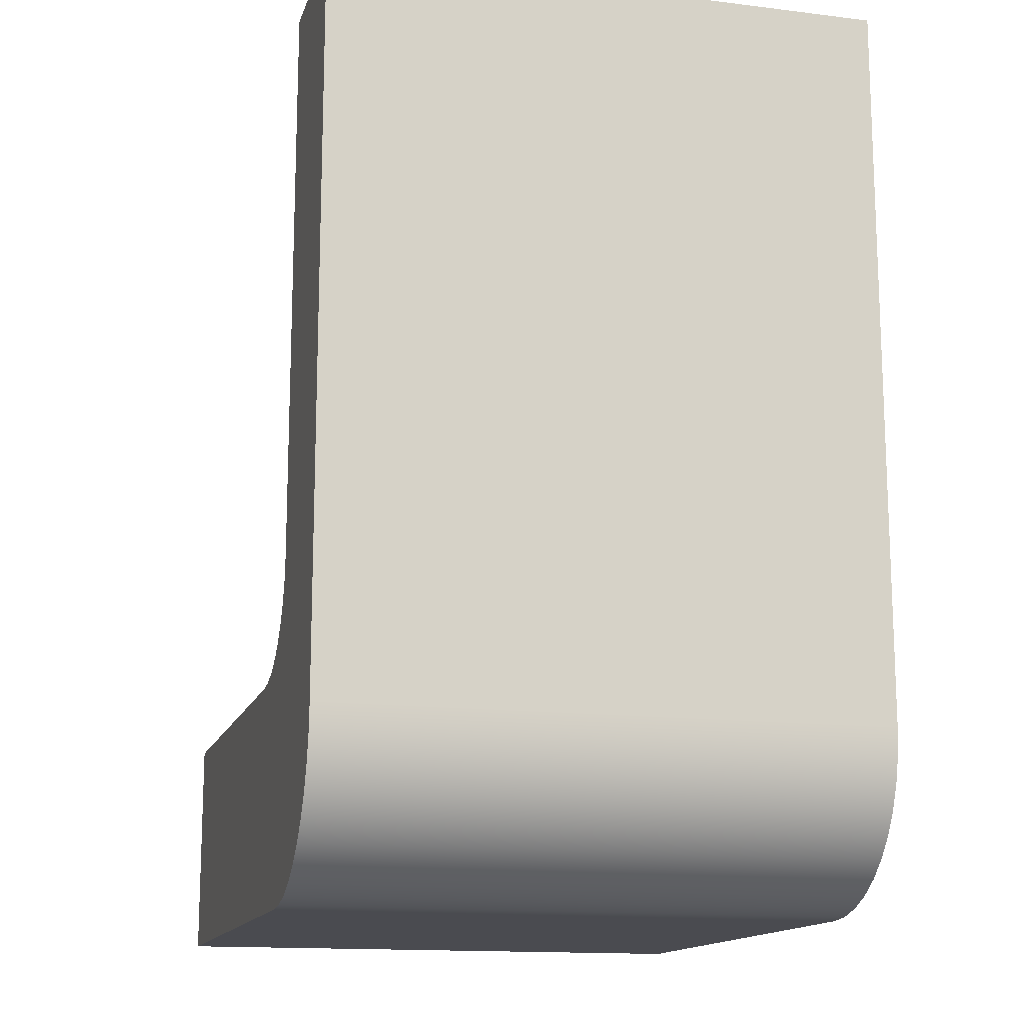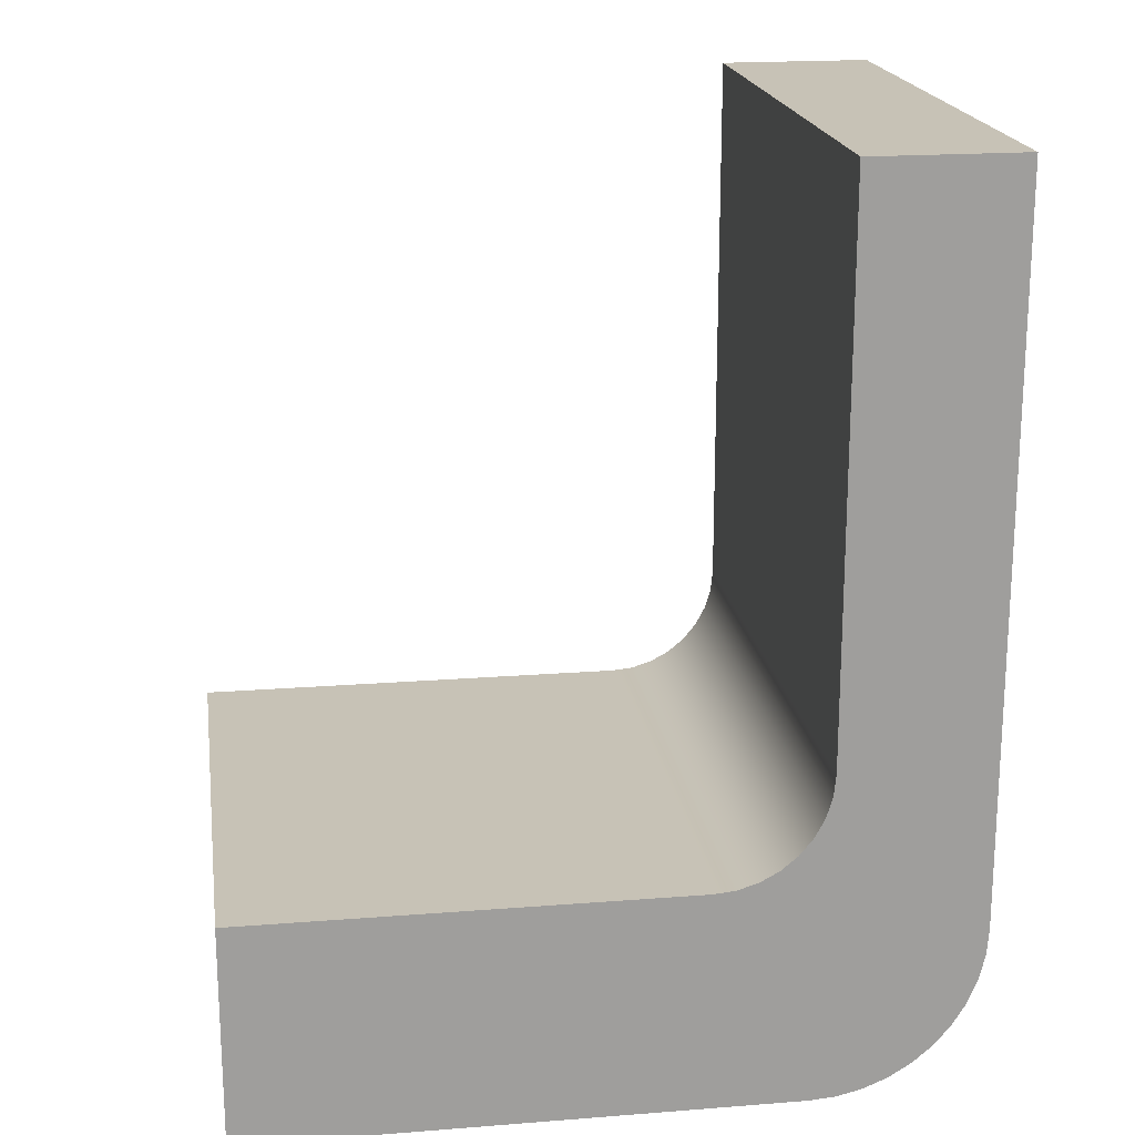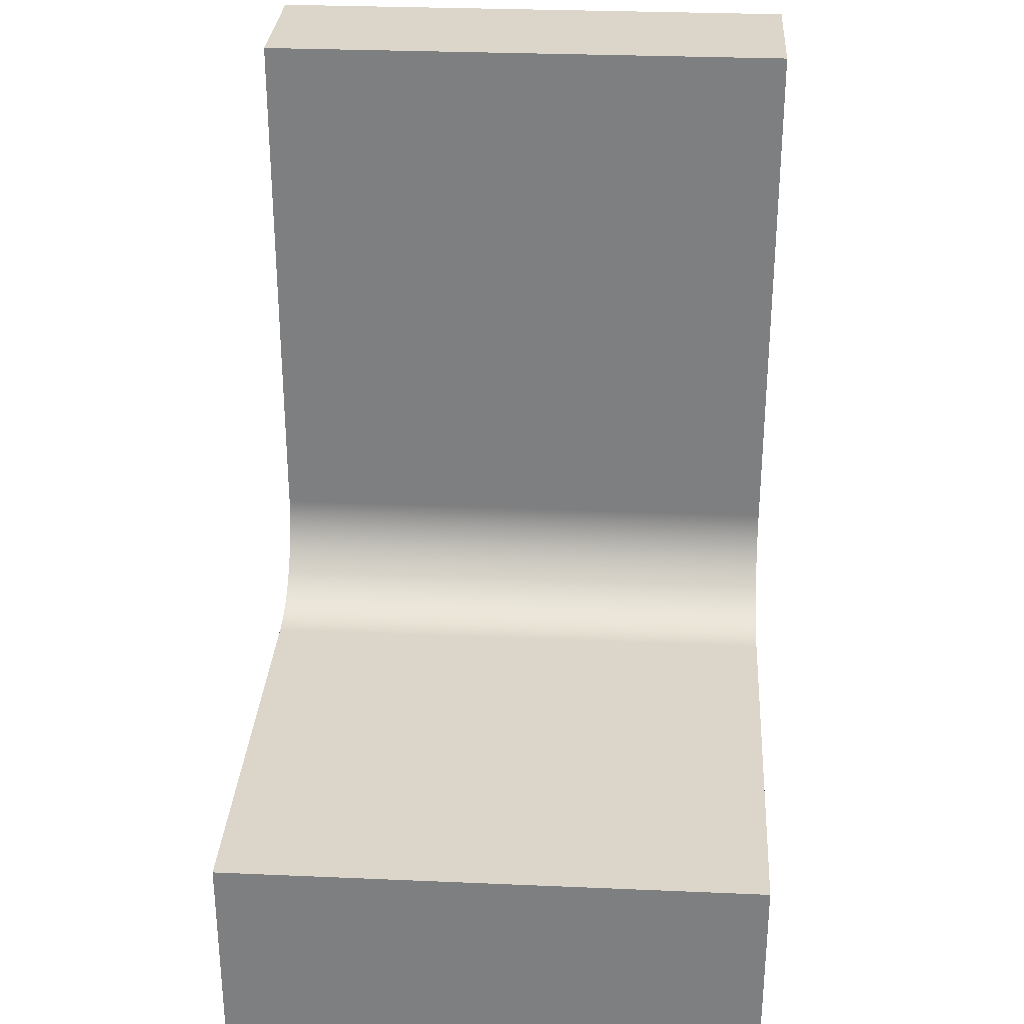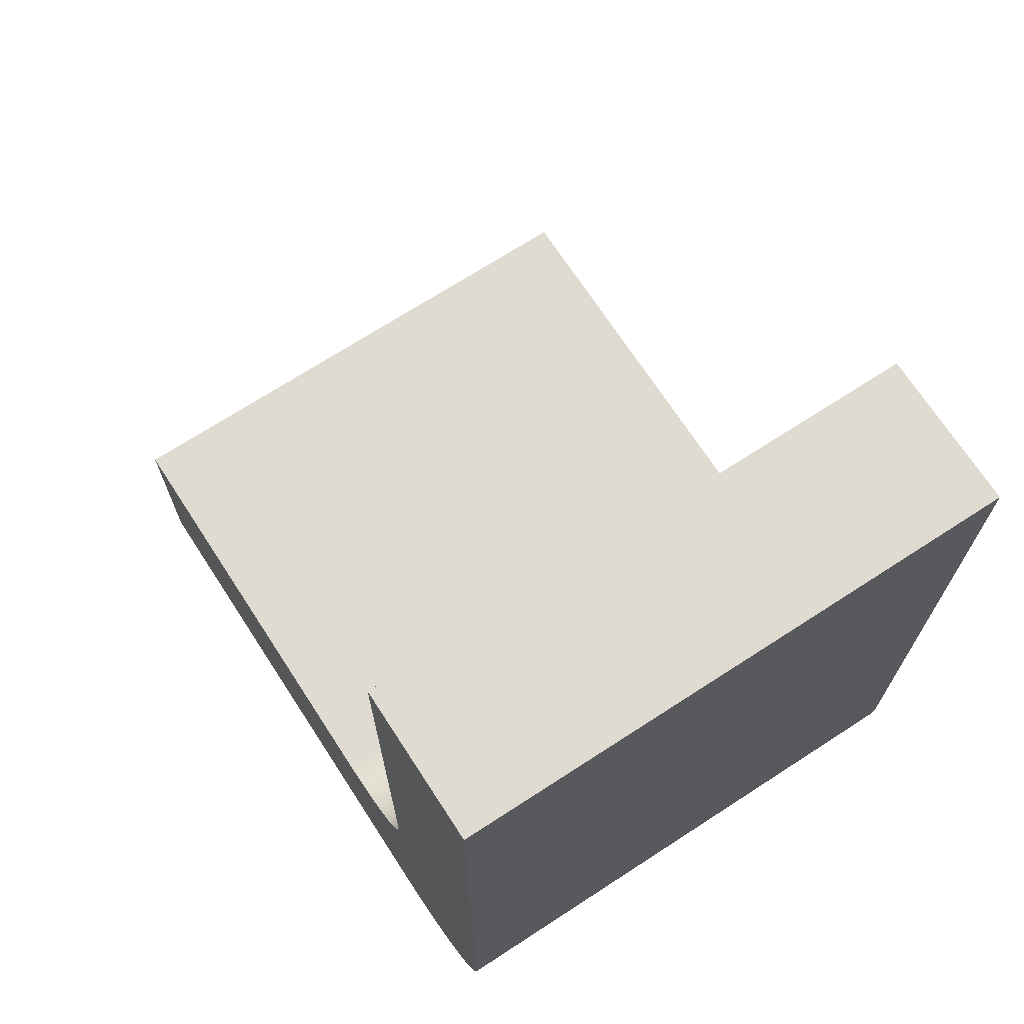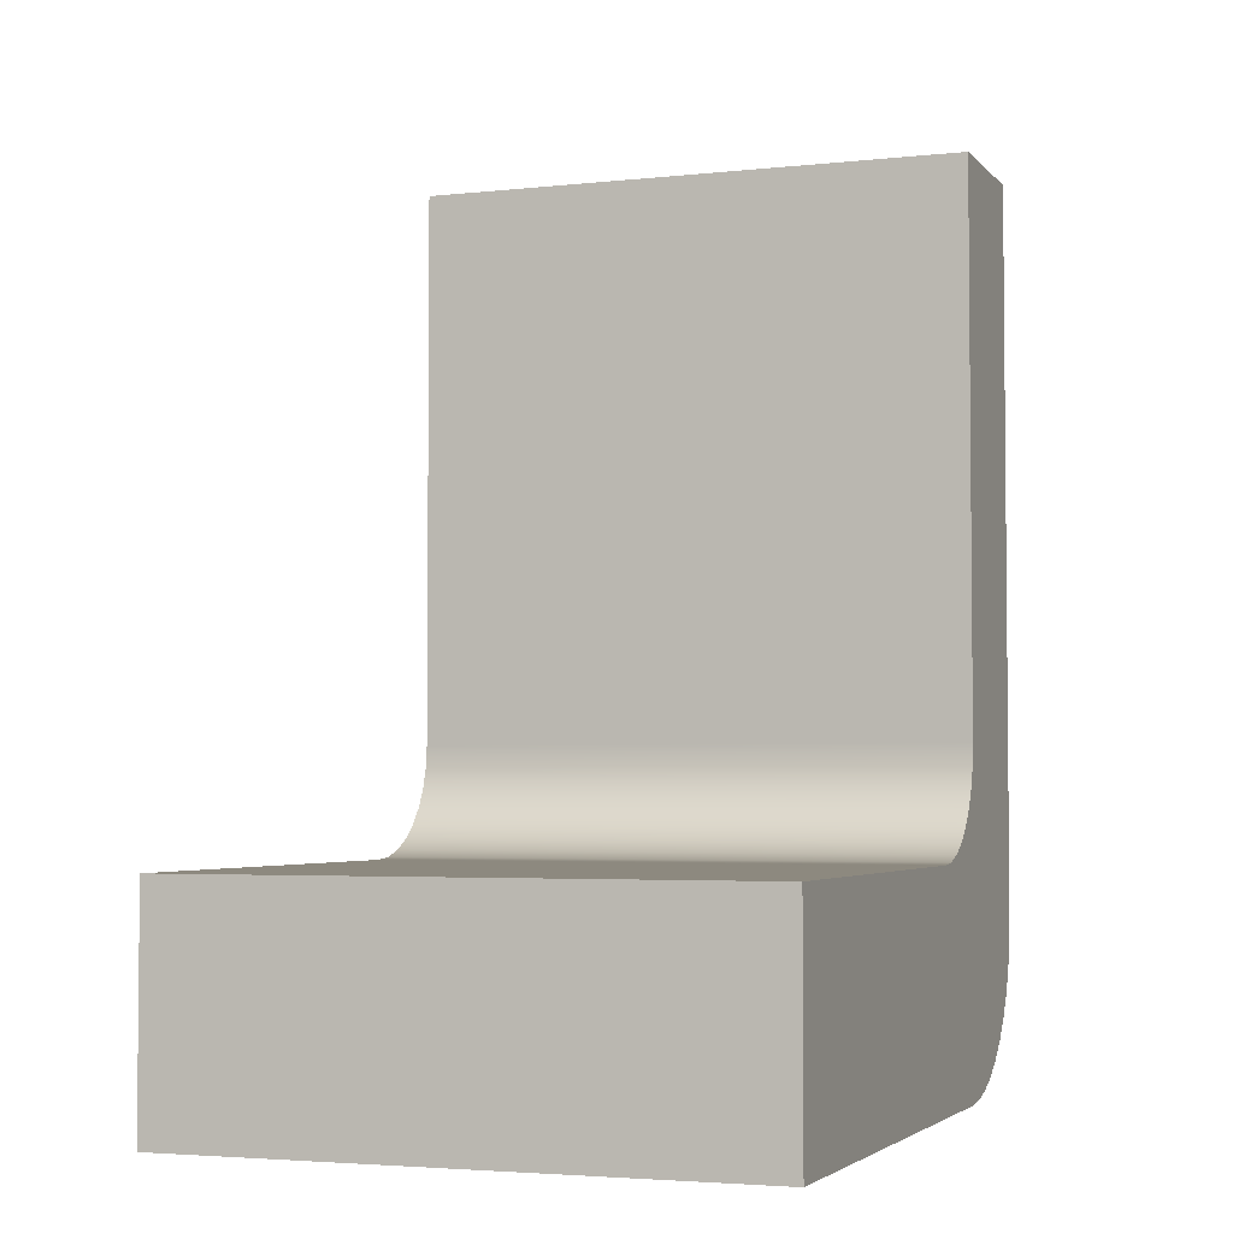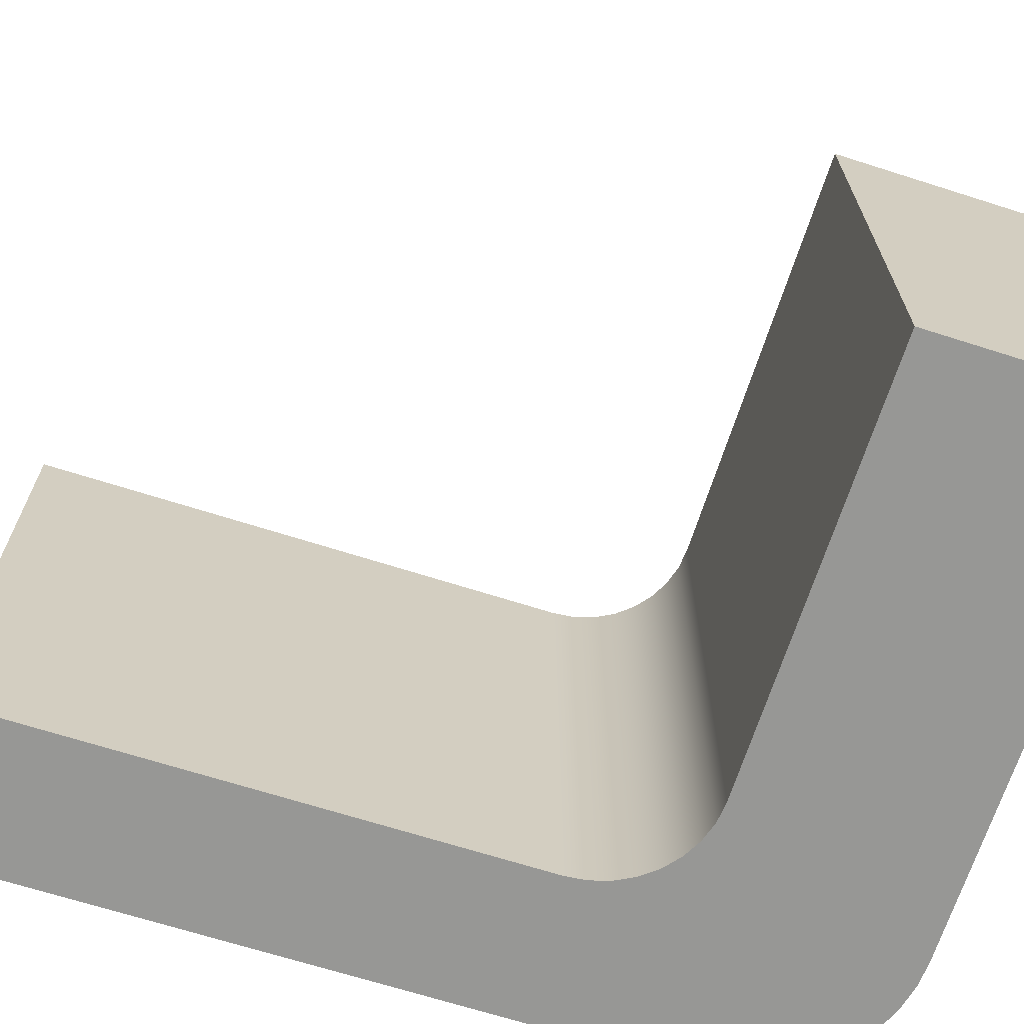
<metadata>
{"format":"obj","ext":"obj","renderer":"f3d","projection":"perspective","resolution":1024,"background":"white","views":[{"elev":-14.5,"azim":-105.0,"up":"+Z"},{"elev":19.3,"azim":171.6,"up":"+Z"},{"elev":29.9,"azim":93.6,"up":"+Z"},{"elev":70.2,"azim":-123.0,"up":"+Z"},{"elev":-3.6,"azim":110.4,"up":"+Z"},{"elev":-68.1,"azim":72.3,"up":"+Y"}]}
</metadata>
<code>
v 0.3664 0 1
v 4.388 0 1
v 4.388 5 1
v 0.3664 5 1
v -0.6336 0 2
v -0.6144 0 1.805
v -0.5575 0 1.617
v -0.4651 0 1.444
v -0.3407 0 1.293
v -0.1892 0 1.169
v -0.01631 0 1.076
v 0.1713 0 1.019
v 0.3664 0 1
v 0.3664 5 1
v 0.1713 5 1.019
v -0.01631 5 1.076
v -0.1892 5 1.169
v -0.3407 5 1.293
v -0.4651 5 1.444
v -0.5575 5 1.617
v -0.6144 5 1.805
v -0.6336 5 2
v -0.6336 0 7
v -0.6336 0 2
v -0.6336 5 2
v -0.6336 5 7
v -2 0 7
v -0.6336 0 7
v -0.6336 5 7
v -2 5 7
v -2 0 0.5
v -2 0 7
v -2 5 7
v -2 5 0.5
v -0.5 0 -1
v -0.7347 0 -0.9815
v -0.9635 0 -0.9266
v -1.181 0 -0.8365
v -1.382 0 -0.7135
v -1.561 0 -0.5607
v -1.714 0 -0.3817
v -1.837 0 -0.181
v -1.927 0 0.03647
v -1.982 0 0.2653
v -2 0 0.5
v -2 5 0.5
v -1.982 5 0.2653
v -1.927 5 0.03647
v -1.837 5 -0.181
v -1.714 5 -0.3817
v -1.561 5 -0.5607
v -1.382 5 -0.7135
v -1.181 5 -0.8365
v -0.9635 5 -0.9266
v -0.7347 5 -0.9815
v -0.5 5 -1
v 4.388 0 -1
v -0.5 0 -1
v -0.5 5 -1
v 4.388 5 -1
v 4.388 0 1
v 4.388 0 -1
v 4.388 5 -1
v 4.388 5 1
v 4.388 5 1
v 4.388 5 -1
v -0.5 5 -1
v -0.7347 5 -0.9815
v -0.9635 5 -0.9266
v -1.181 5 -0.8365
v -1.382 5 -0.7135
v -1.561 5 -0.5607
v -1.714 5 -0.3817
v -1.837 5 -0.181
v -1.927 5 0.03647
v -1.982 5 0.2653
v -2 5 0.5
v -2 5 7
v -0.6336 5 7
v -0.6336 5 2
v -0.6144 5 1.805
v -0.5575 5 1.617
v -0.4651 5 1.444
v -0.3407 5 1.293
v -0.1892 5 1.169
v -0.01631 5 1.076
v 0.1713 5 1.019
v 0.3664 5 1
v 4.388 0 -1
v 4.388 0 1
v 0.3664 0 1
v 0.1713 0 1.019
v -0.01631 0 1.076
v -0.1892 0 1.169
v -0.3407 0 1.293
v -0.4651 0 1.444
v -0.5575 0 1.617
v -0.6144 0 1.805
v -0.6336 0 2
v -0.6336 0 7
v -2 0 7
v -2 0 0.5
v -1.982 0 0.2653
v -1.927 0 0.03647
v -1.837 0 -0.181
v -1.714 0 -0.3817
v -1.561 0 -0.5607
v -1.382 0 -0.7135
v -1.181 0 -0.8365
v -0.9635 0 -0.9266
v -0.7347 0 -0.9815
v -0.5 0 -1
g 09238aca-e314-11ea-bfa8-54bf646e7e1f
f 1 2 4
f 4 2 3
g 0923d8f8-e314-11ea-9061-54bf646e7e1f
f 22 5 21
f 21 5 6
f 21 6 20
f 20 6 7
f 20 7 19
f 19 7 8
f 19 8 18
f 18 8 9
f 18 9 17
f 17 9 10
f 17 10 16
f 16 10 11
f 16 11 15
f 15 11 12
f 15 12 14
f 14 12 13
g 09244e28-e314-11ea-a9e8-54bf646e7e1f
f 23 24 26
f 26 24 25
g 09249c4a-e314-11ea-a91b-54bf646e7e1f
f 27 28 30
f 30 28 29
g 0925117a-e314-11ea-aa9a-54bf646e7e1f
f 31 32 34
f 34 32 33
g 09255f98-e314-11ea-8386-54bf646e7e1f
f 56 35 55
f 55 35 36
f 55 36 54
f 54 36 37
f 54 37 53
f 53 37 38
f 53 38 52
f 52 38 39
f 52 39 51
f 51 39 40
f 51 40 50
f 50 40 41
f 50 41 49
f 49 41 42
f 49 42 48
f 48 42 43
f 48 43 47
f 47 43 44
f 47 44 46
f 46 44 45
g 0925d4ca-e314-11ea-8f1f-54bf646e7e1f
f 57 58 60
f 60 58 59
g 092649f8-e314-11ea-9a67-54bf646e7e1f
f 61 62 64
f 64 62 63
g 09269818-e314-11ea-a214-54bf646e7e1f
f 65 66 88
f 88 66 67
f 88 67 87
f 87 67 86
f 86 67 85
f 85 67 68
f 85 68 69
f 69 70 85
f 85 70 71
f 85 71 72
f 72 73 85
f 85 73 74
f 85 74 75
f 75 76 85
f 85 76 77
f 85 77 84
f 84 77 83
f 83 77 82
f 82 77 81
f 81 77 78
f 81 78 80
f 80 78 79
g 09270d38-e314-11ea-9d77-54bf646e7e1f
f 90 91 89
f 89 91 112
f 112 91 92
f 112 92 93
f 94 110 93
f 93 110 111
f 93 111 112
f 110 94 109
f 109 94 95
f 109 95 108
f 108 95 107
f 107 95 102
f 107 102 106
f 106 102 105
f 105 102 104
f 104 102 103
f 95 96 102
f 102 96 97
f 102 97 98
f 98 99 102
f 102 99 101
f 101 99 100

</code>
